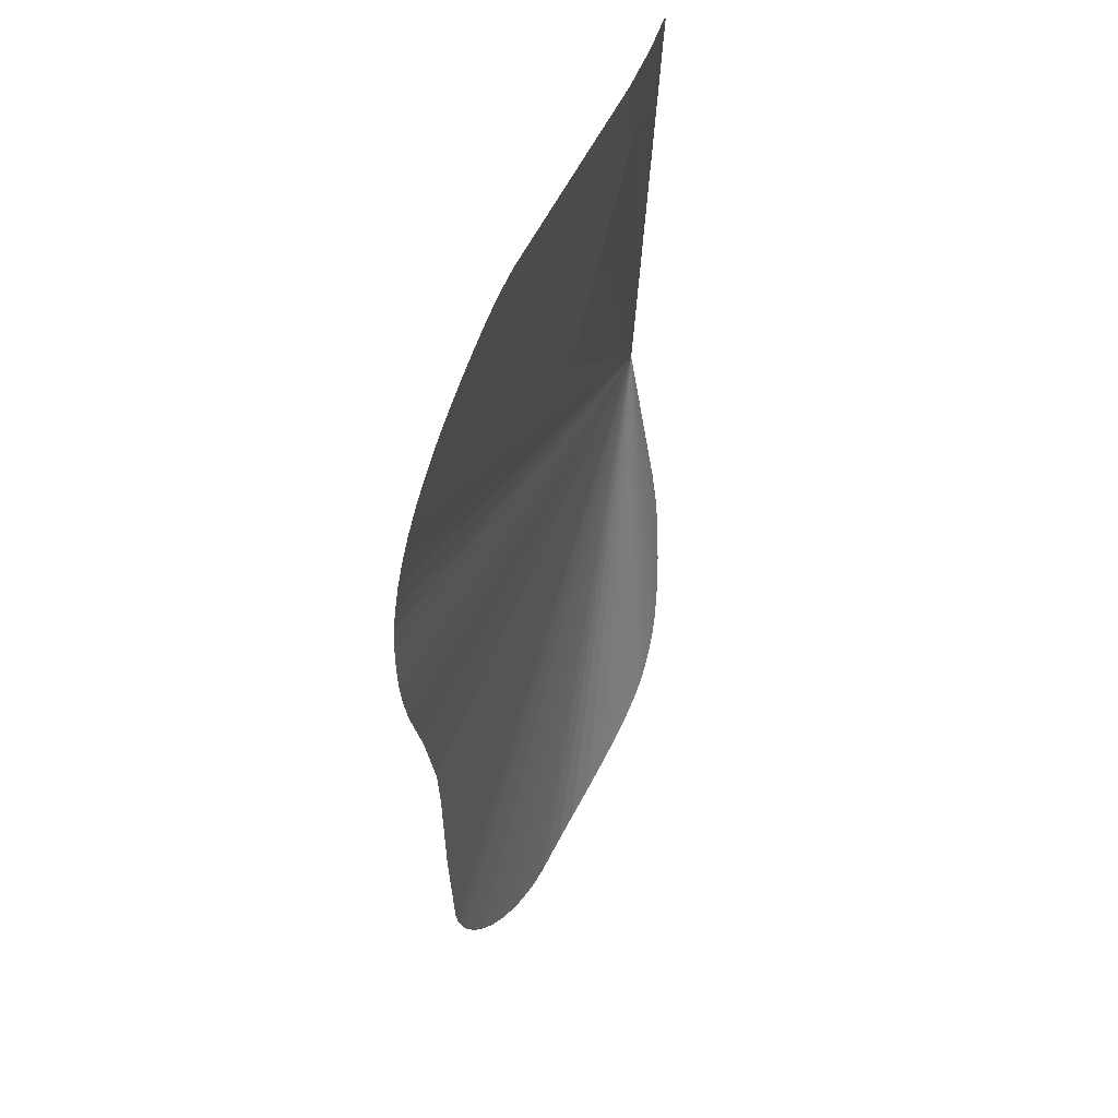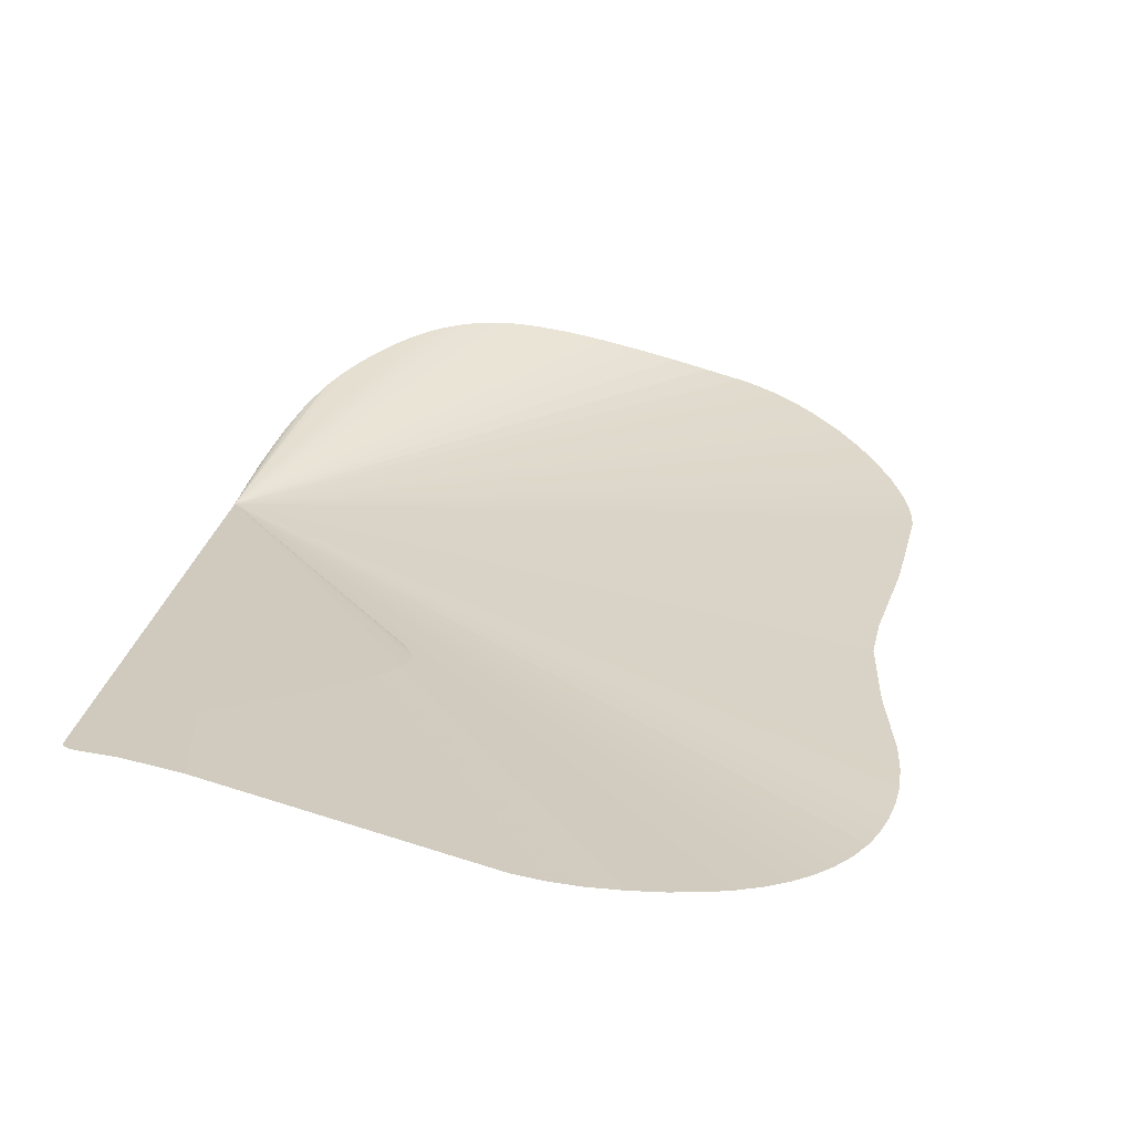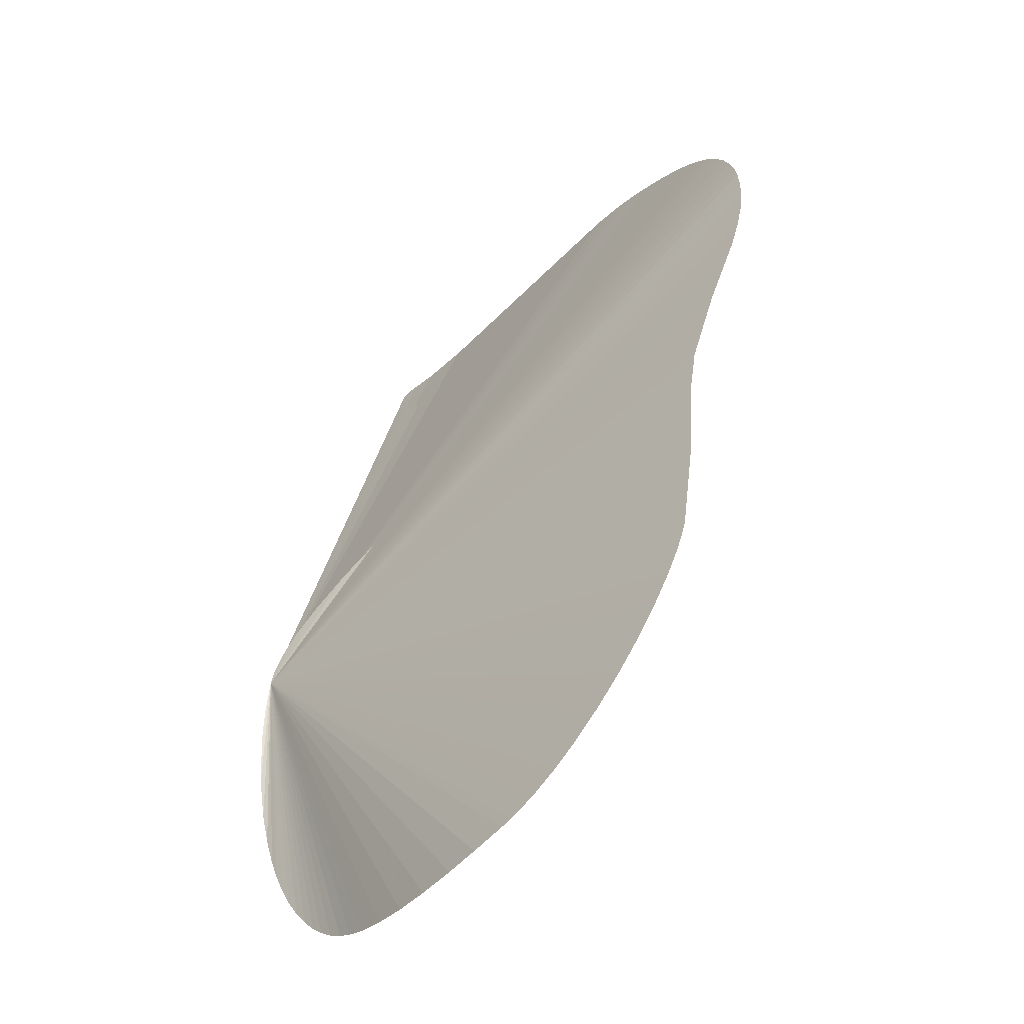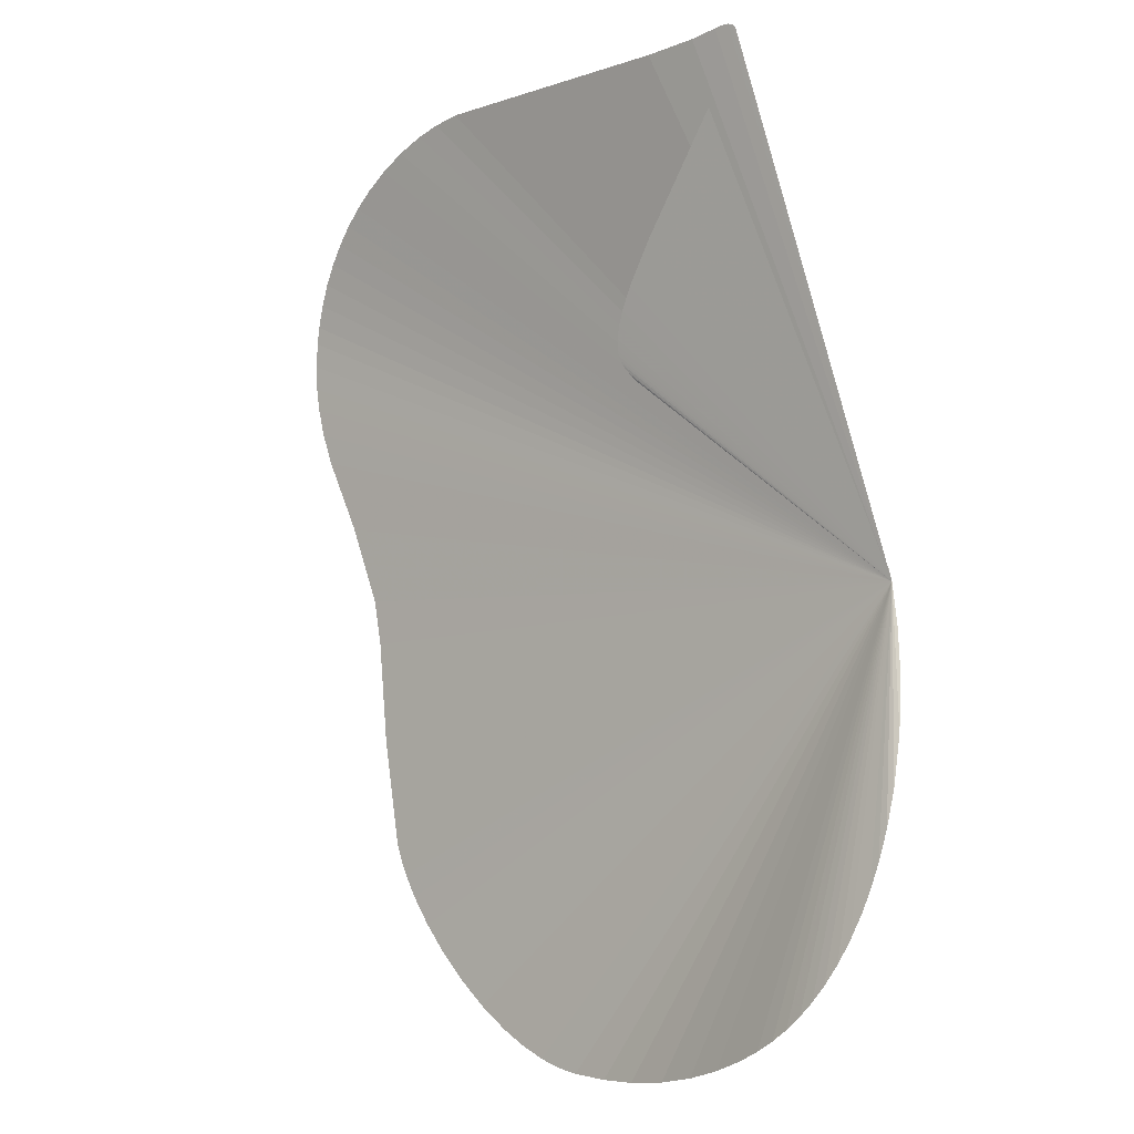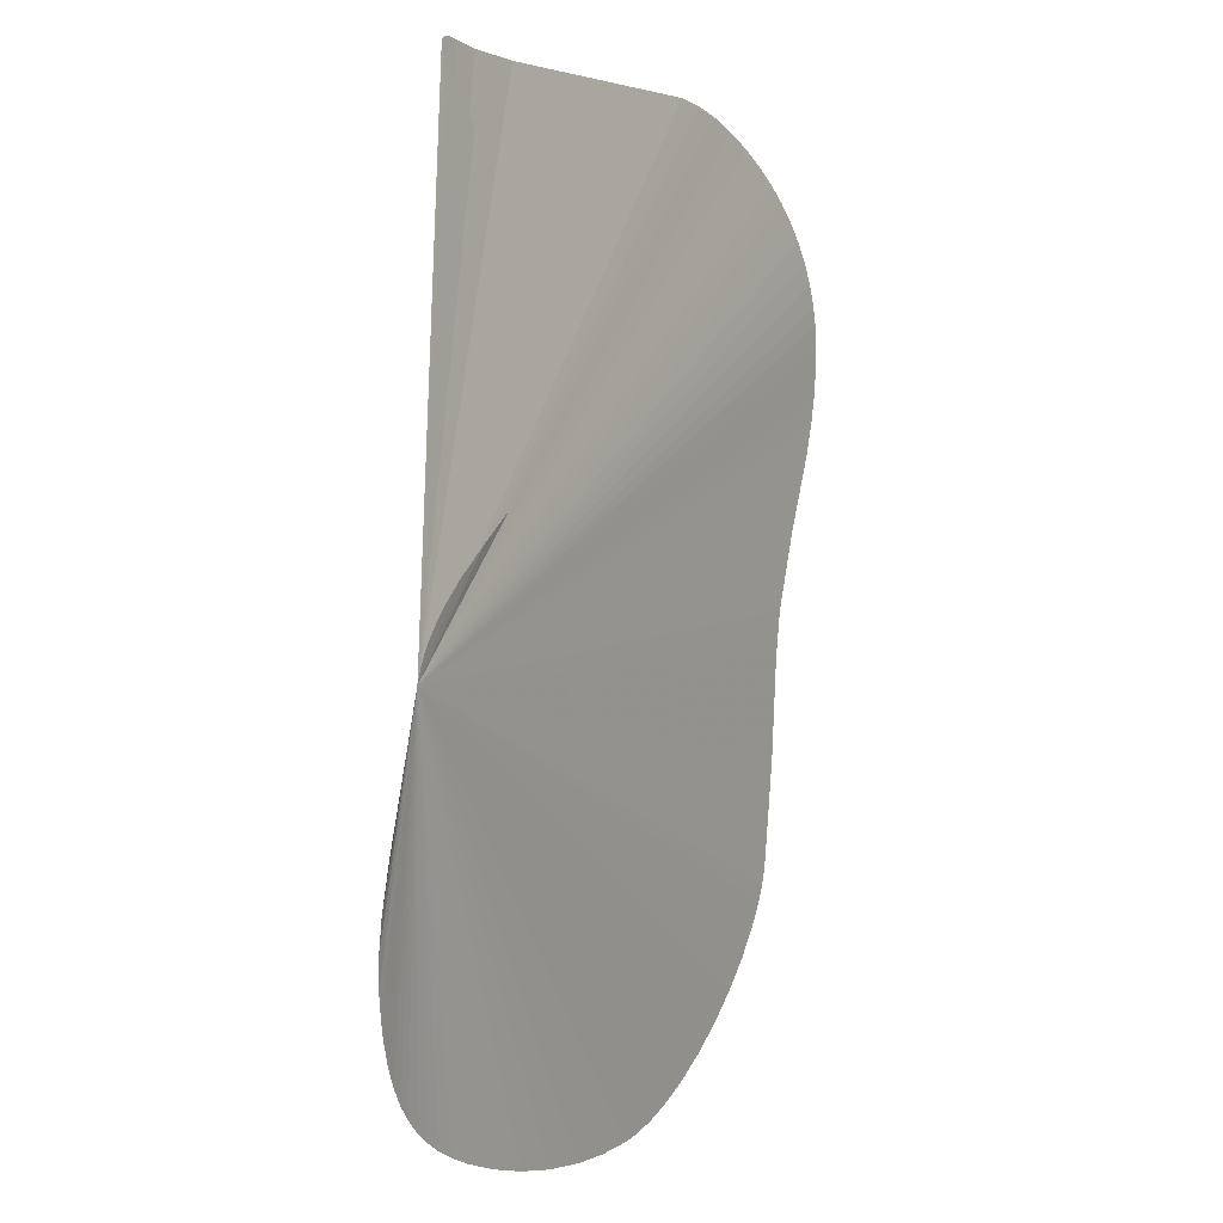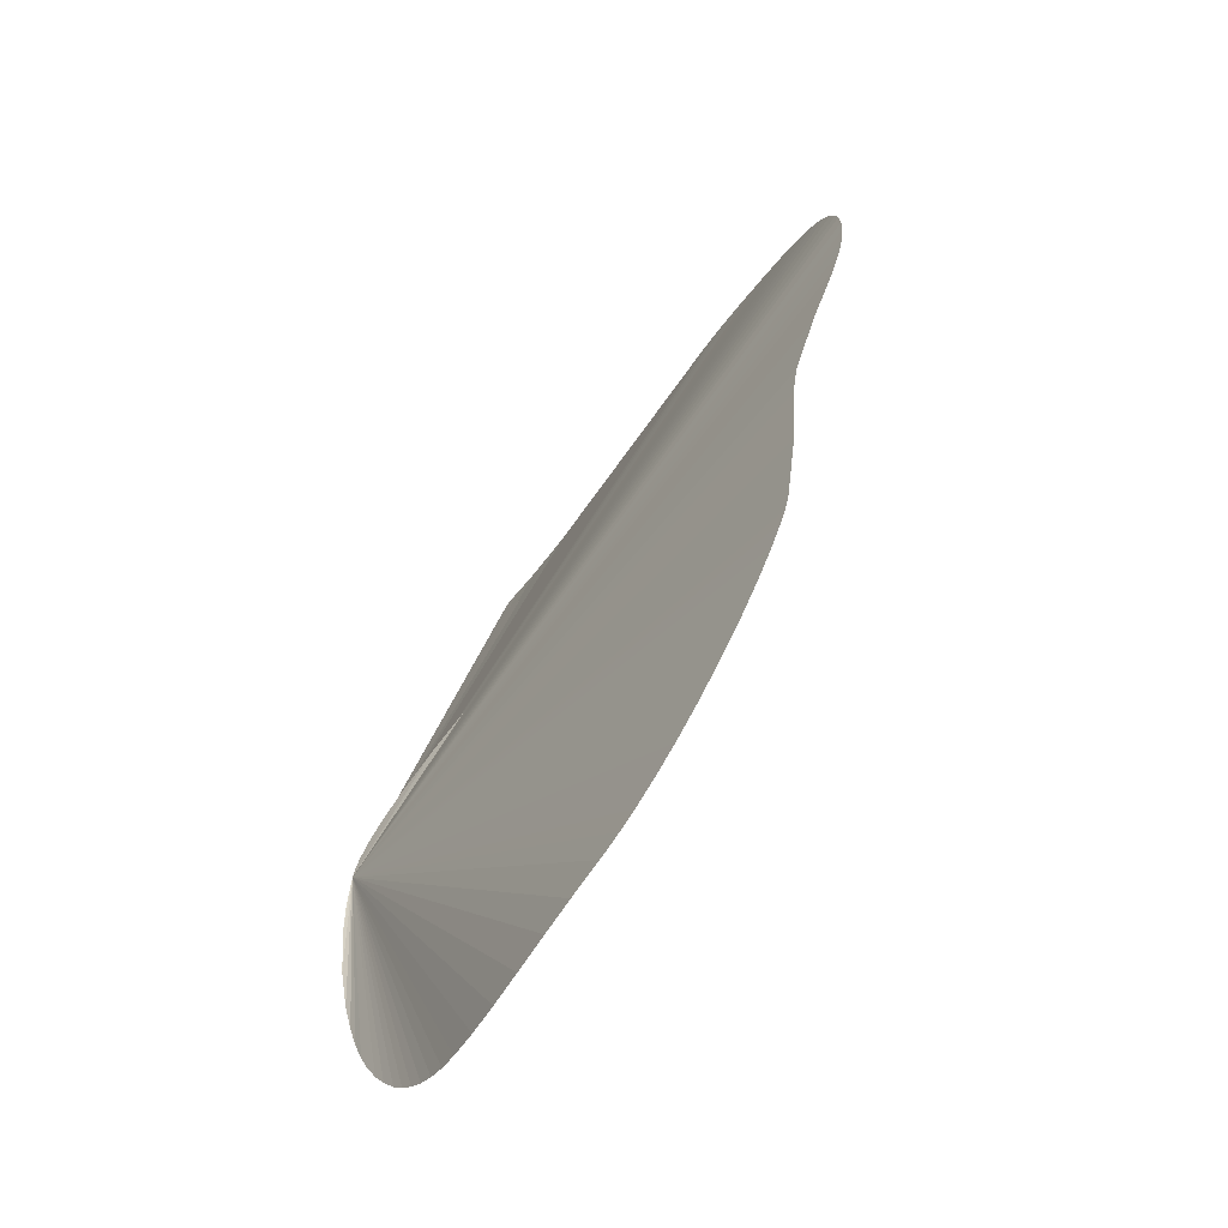
<metadata>
{"format":"obj","ext":"obj","renderer":"f3d","projection":"perspective","resolution":1024,"background":"white","views":[{"elev":44.9,"azim":105.2,"up":"+Z"},{"elev":27.5,"azim":21.7,"up":"+Y"},{"elev":-53.4,"azim":41.2,"up":"+Z"},{"elev":-4.1,"azim":-143.7,"up":"+Z"},{"elev":5.7,"azim":-62.1,"up":"+Z"},{"elev":-67.4,"azim":48.4,"up":"+Z"}]}
</metadata>
<code>
v 95.42 2.838 -1.586
v 95.76 2.781 -0.3831
v 96.29 2.736 0.784
v 97 2.703 1.917
v 97.87 2.682 3.018
v 99.45 2.671 4.613
v 102 2.691 6.641
v 106.4 2.787 9.502
v 122.1 3.535 18.41
v 123.7 3.669 19.62
v 124.6 3.758 20.42
v 125 3.803 20.82
v 125.6 3.892 21.63
v 125.8 3.941 22.06
v 125.9 3.999 22.54
v 126 4.064 23.06
v 126 4.137 23.62
v 125.9 4.217 24.22
v 125.6 4.397 25.53
v 125.1 4.601 26.96
v 123.9 4.944 29.32
v 121.2 5.586 33.61
v 109.7 8.031 49.76
v 109.2 8.18 50.81
v 108.9 8.298 51.69
v 108.9 8.344 52.05
v 108.9 8.381 52.36
v 109 8.409 52.61
v 109.2 8.427 52.81
v 109.5 8.434 52.95
v 109.8 8.431 53.03
v 110.2 8.416 53.04
v 110.7 8.39 52.99
v 111.4 8.352 52.87
v 114.2 8.137 52.33
v 119.8 7.601 51.8
v 147.2 4.226 50.63
v 150.2 3.841 50.04
v 152.8 3.504 49.23
v 155.8 3.092 47.92
v 158.7 2.644 46.37
v 161.2 2.178 44.56
v 163.1 1.805 42.95
v 164.9 1.443 41.2
v 166.4 1.1 39.3
v 167.7 0.7868 37.28
v 168.9 0.513 35.12
v 169.7 0.288 32.84
v 170.4 0.1216 30.45
v 170.7 0.0409 28.57
v 170.8 0 25.99
v 170.7 0 23.41
v 170.4 0 20.97
v 169.7 0 18.07
v 168.5 0 14.77
v 164.9 0 7.06
v 161.9 0 -1.094
v 161 0 -5.87
v 160.1 0 -16.57
v 158.4 0 -27.78
v 157.9 0.01635 -29.4
v 157.1 0.06369 -31.09
v 155.8 0.1706 -33.4
v 153.8 0.366 -36.31
v 151.4 0.6189 -39.18
v 148.6 0.9175 -41.9
v 145.6 1.25 -44.39
v 142.4 1.604 -46.57
v 139.7 1.896 -48.01
v 137.1 2.187 -49.15
v 135 2.402 -49.78
v 133.7 2.543 -50.07
v 132.4 2.68 -50.27
v 128.5 3.16 -50.51
v 124.7 3.761 -50.43
v 120.6 4.556 -49.97
v 116.7 5.39 -49.17
v 113.1 6.192 -48.1
v 109.8 6.896 -46.79
v 107.8 7.301 -45.75
v 106 7.595 -44.65
v 104.3 7.778 -43.46
v 102.8 7.871 -42.15
v 101.4 7.884 -40.71
v 100.2 7.828 -39.17
v 98.84 7.684 -37.17
v 97.67 7.474 -35.03
v 96.49 7.169 -32.34
v 95.77 6.927 -30.32
v 95.03 6.625 -27.78
v 94.37 6.19 -24.65
v 93.92 5.538 -20.85
v 93.79 4.616 -15.79
v 94.18 3.652 -9.803
v 94.7 3.162 -5.777
o lake1.1
f 1 95 94 93 92 91 90 89 88 87 86 85 84 83 82 81 80 79 78 77 76 75 74 73 72 71 70 69 68 67 66 65 64 63 62 61 60 59 58 57 56 55 54 53 52 51 50 49 48 47 46 45 44 43 42 41 40 39 38 37 36 35 34 33 32 31 30 29 28 27 26 25 24 23 22 21 20 19 18 17 16 15 14 13 12 11 10 9 8 7 6 5 4 3 2

</code>
